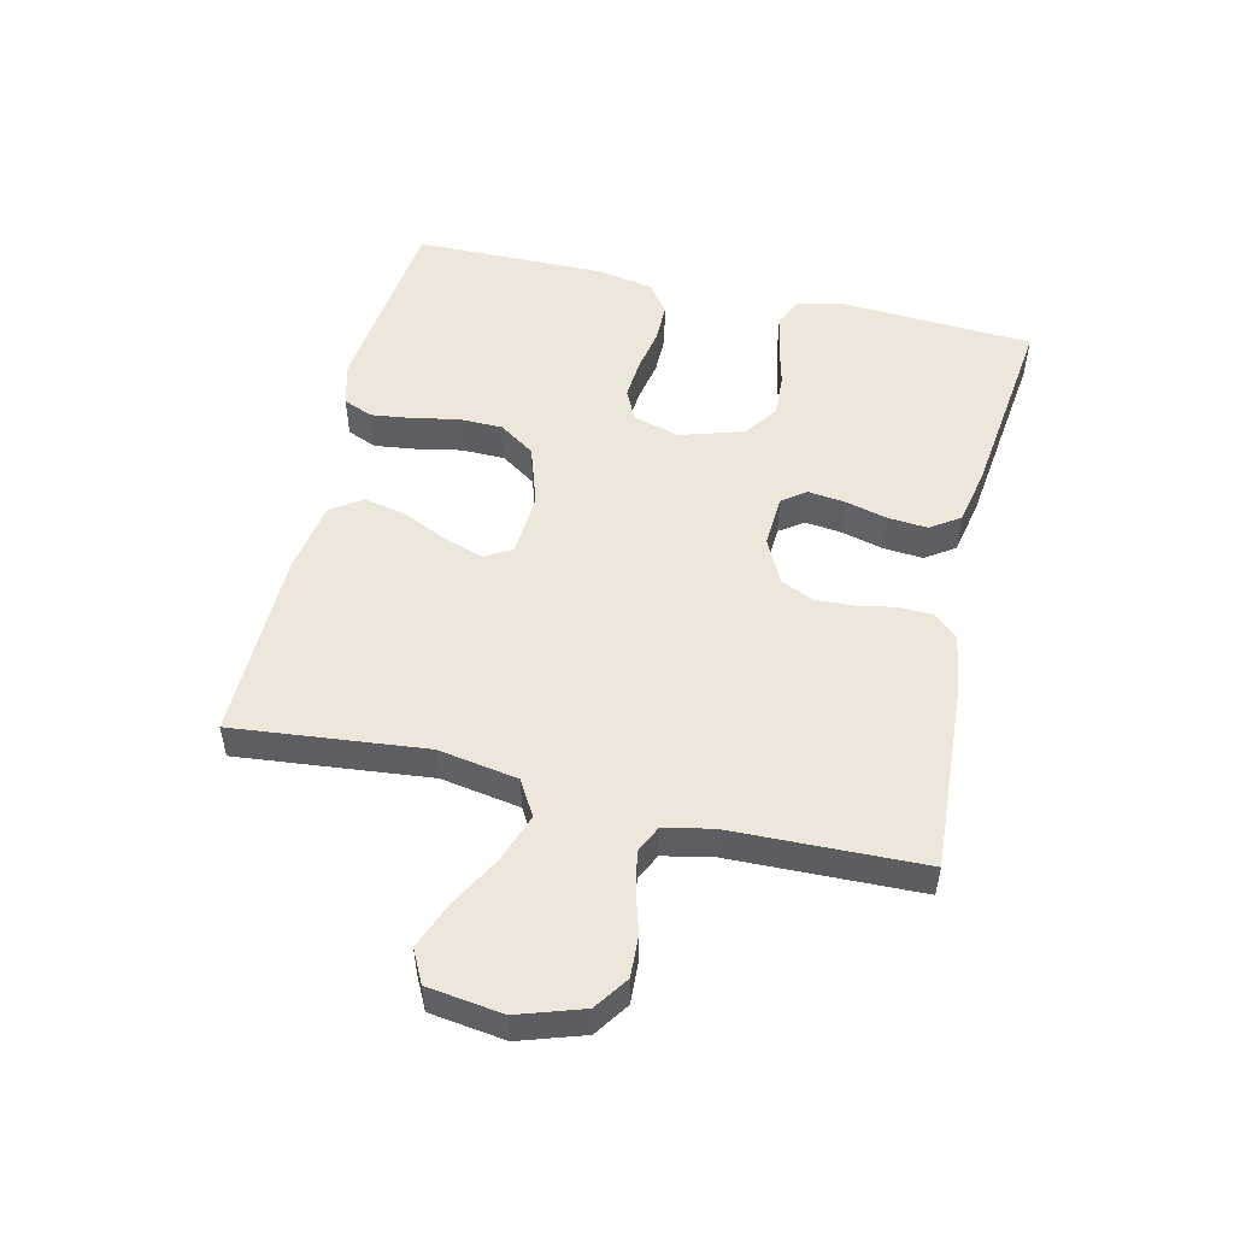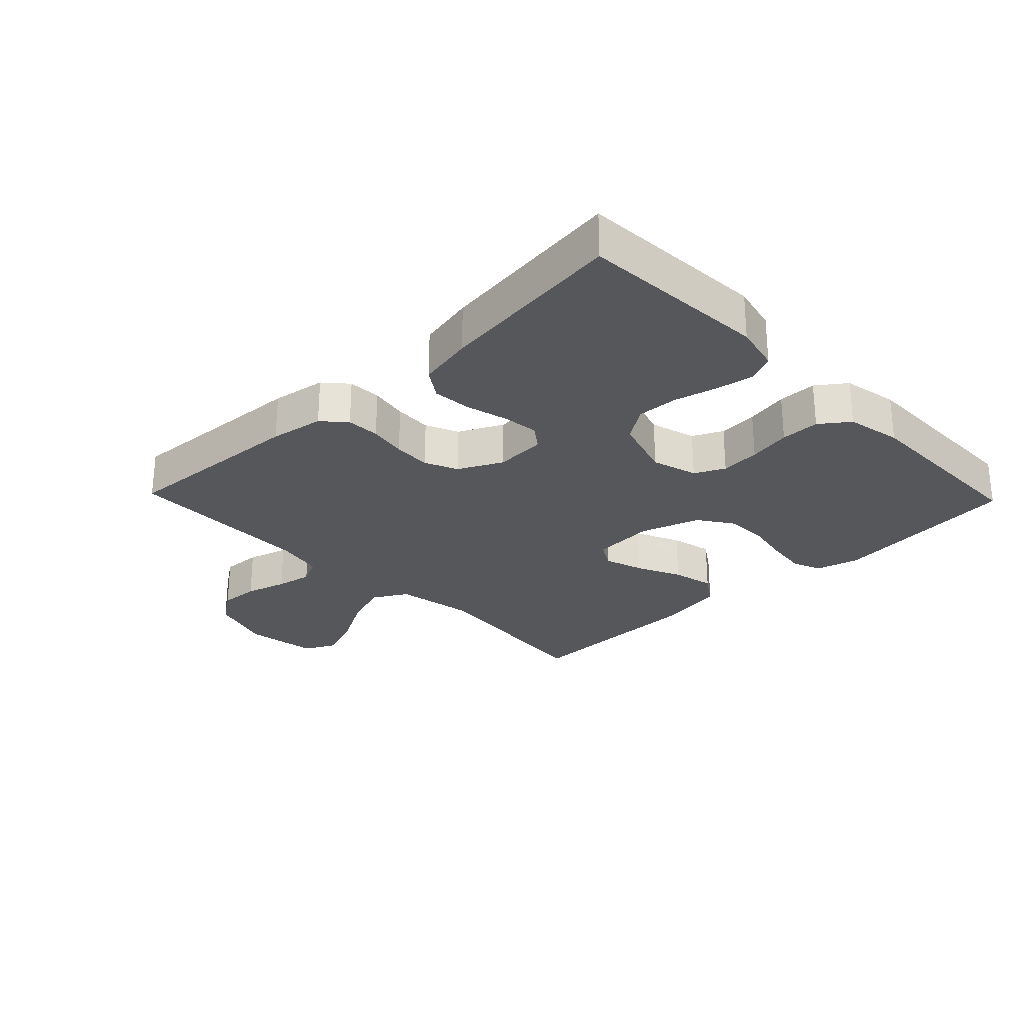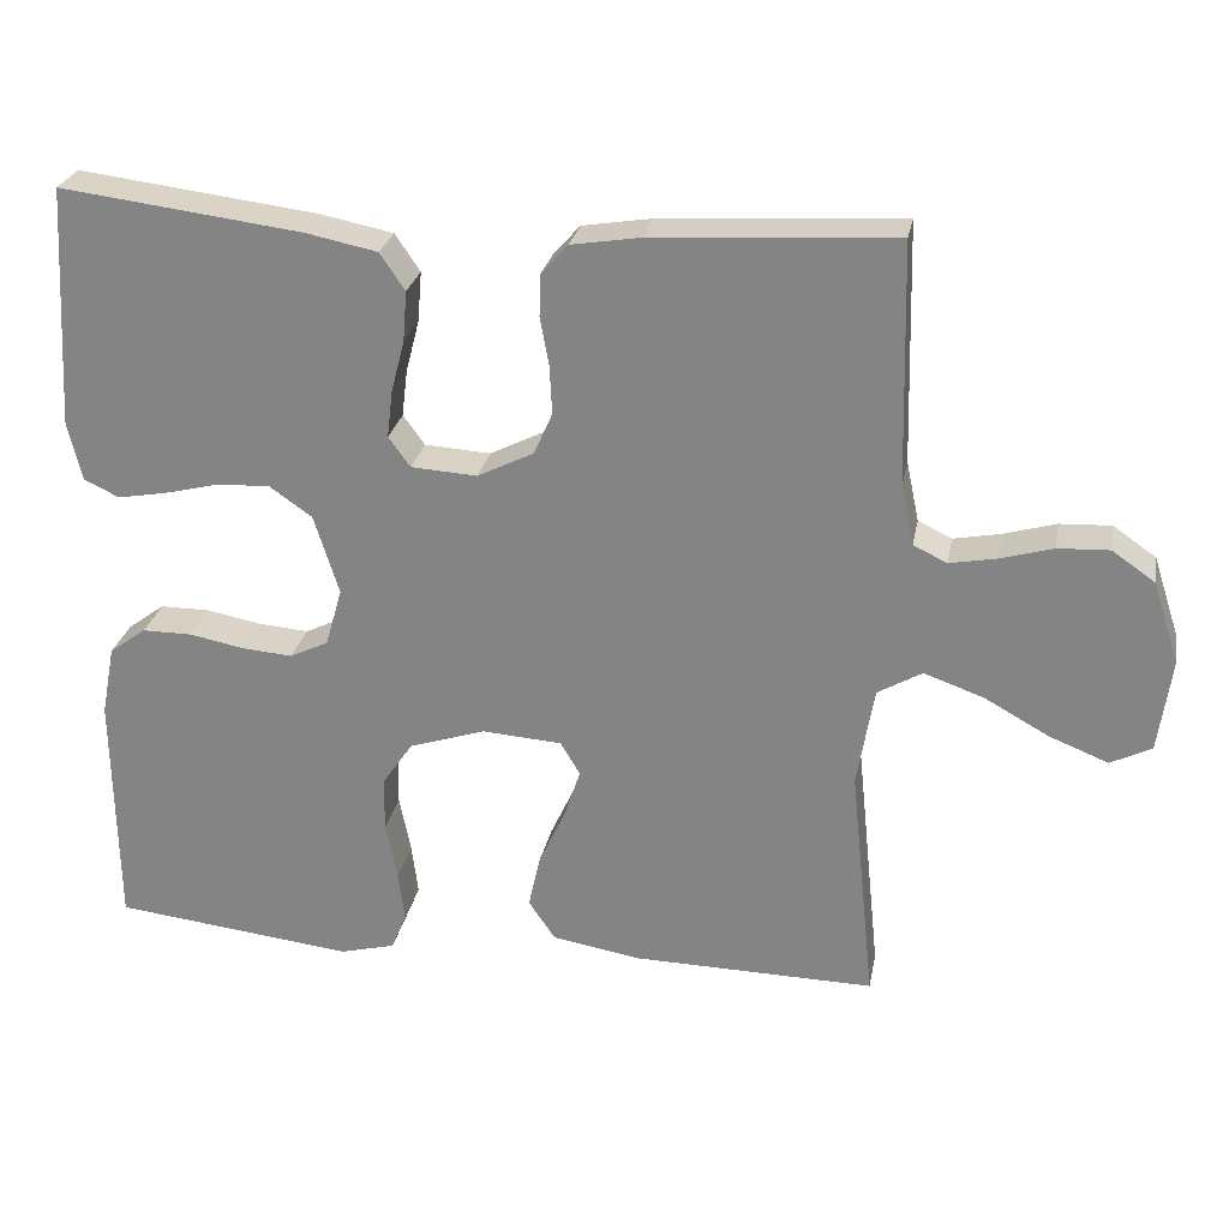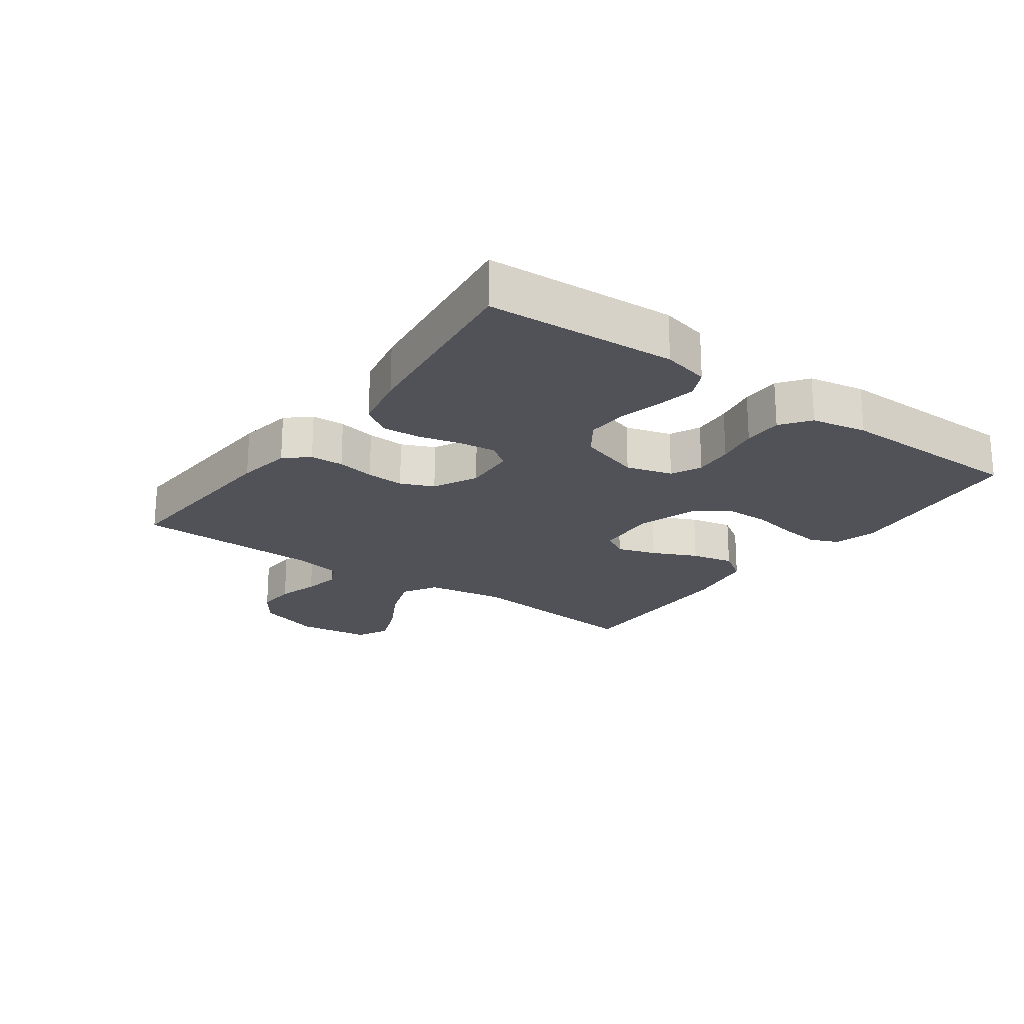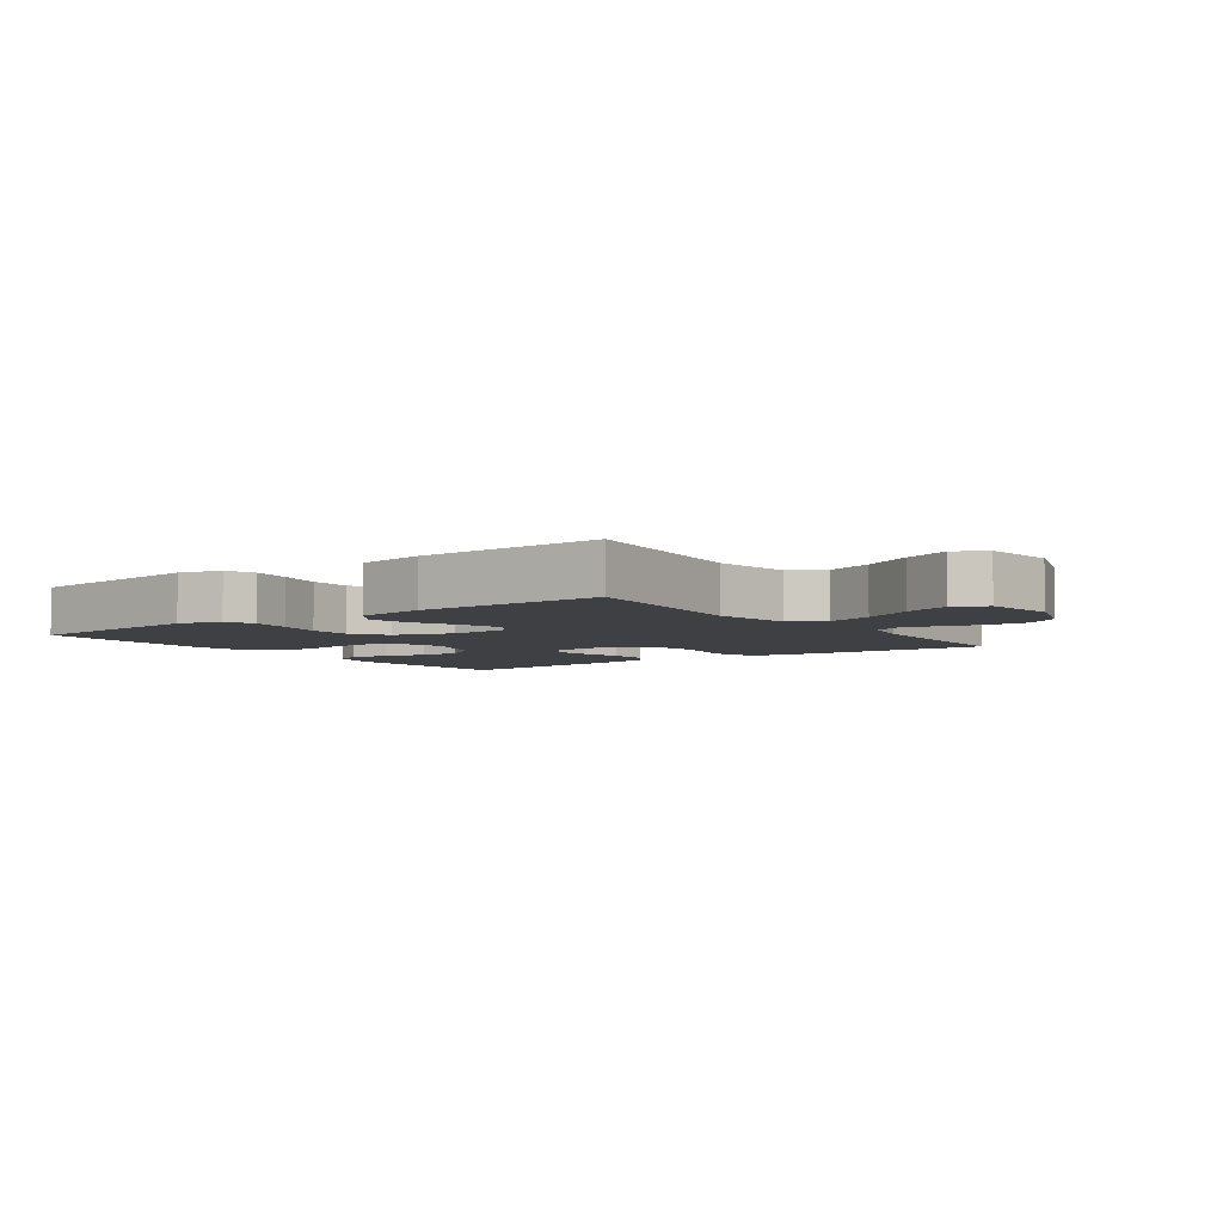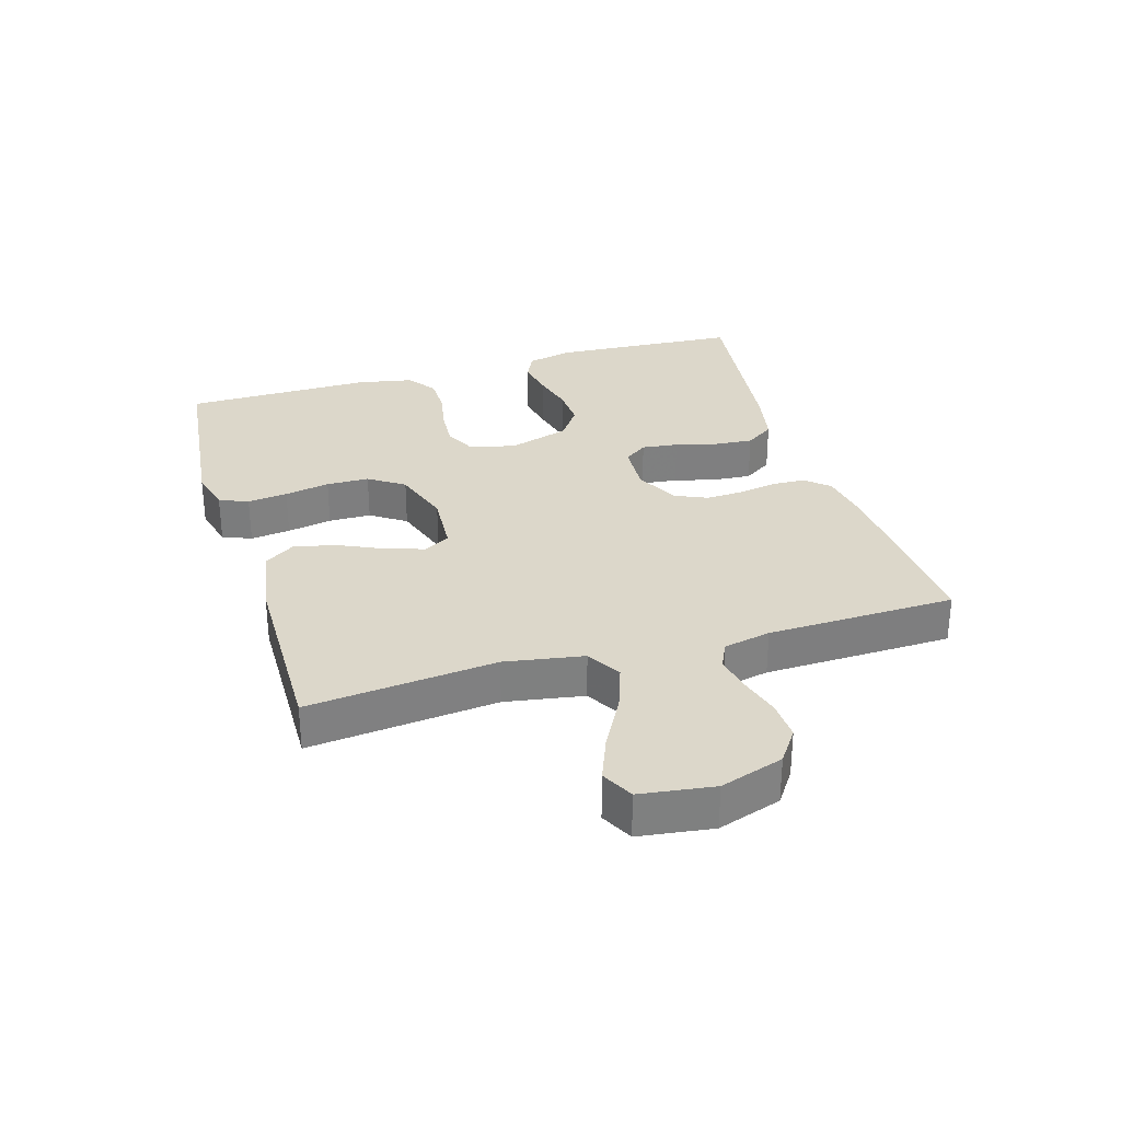
<metadata>
{"format":"obj","ext":"obj","renderer":"f3d","projection":"perspective","resolution":1024,"background":"white","views":[{"elev":51.7,"azim":-76.9,"up":"+Y"},{"elev":-26.9,"azim":43.9,"up":"+Y"},{"elev":26.5,"azim":-169.3,"up":"+Z"},{"elev":-21.4,"azim":54.1,"up":"+Y"},{"elev":-5.1,"azim":-144.2,"up":"+Y"},{"elev":30.5,"azim":-106.7,"up":"+Y"}]}
</metadata>
<code>
v -0.5 0.07 -0.5
v -0.469 0.07 -0.2
v -0.49 0.07 -0.075
v -0.545 0.07 -0.043
v -0.619 0.07 -0.069
v -0.7 0.07 -0.114
v -0.773 0.07 -0.143
v -0.824 0.07 -0.117
v -0.84 0.07 0
v -0.807 0.07 0.101
v -0.754 0.07 0.138
v -0.69 0.07 0.135
v -0.624 0.07 0.116
v -0.566 0.07 0.105
v -0.524 0.07 0.125
v -0.508 0.07 0.2
v -0.5 0.07 0.5
v -0.2 0.07 0.482
v -0.114 0.07 0.468
v -0.081 0.07 0.431
v -0.079 0.07 0.378
v -0.09 0.07 0.318
v -0.093 0.07 0.258
v -0.07 0.07 0.206
v 0 0.07 0.171
v 0.082 0.07 0.176
v 0.109 0.07 0.213
v 0.102 0.07 0.271
v 0.085 0.07 0.337
v 0.08 0.07 0.399
v 0.111 0.07 0.445
v 0.2 0.07 0.463
v 0.5 0.07 0.5
v 0.518 0.07 0.2
v 0.501 0.07 0.126
v 0.457 0.07 0.105
v 0.396 0.07 0.116
v 0.328 0.07 0.133
v 0.262 0.07 0.136
v 0.209 0.07 0.099
v 0.178 0.07 0
v 0.199 0.07 -0.073
v 0.247 0.07 -0.096
v 0.31 0.07 -0.091
v 0.378 0.07 -0.078
v 0.44 0.07 -0.078
v 0.486 0.07 -0.112
v 0.503 0.07 -0.2
v 0.5 0.07 -0.5
v 0.2 0.07 -0.534
v 0.131 0.07 -0.516
v 0.112 0.07 -0.47
v 0.12 0.07 -0.406
v 0.134 0.07 -0.334
v 0.133 0.07 -0.266
v 0.095 0.07 -0.21
v 0 0.07 -0.179
v -0.099 0.07 -0.186
v -0.123 0.07 -0.227
v -0.103 0.07 -0.289
v -0.07 0.07 -0.36
v -0.055 0.07 -0.427
v -0.088 0.07 -0.476
v -0.2 0.07 -0.495
v -0.5 0 -0.5
v -0.469 0 -0.2
v -0.49 0 -0.075
v -0.545 0 -0.043
v -0.619 0 -0.069
v -0.7 0 -0.114
v -0.773 0 -0.143
v -0.824 0 -0.117
v -0.84 0 0
v -0.807 0 0.101
v -0.754 0 0.138
v -0.69 0 0.135
v -0.624 0 0.116
v -0.566 0 0.105
v -0.524 0 0.125
v -0.508 0 0.2
v -0.5 0 0.5
v -0.2 0 0.482
v -0.114 0 0.468
v -0.081 0 0.431
v -0.079 0 0.378
v -0.09 0 0.318
v -0.093 0 0.258
v -0.07 0 0.206
v 0 0 0.171
v 0.082 0 0.176
v 0.109 0 0.213
v 0.102 0 0.271
v 0.085 0 0.337
v 0.08 0 0.399
v 0.111 0 0.445
v 0.2 0 0.463
v 0.5 0 0.5
v 0.518 0 0.2
v 0.501 0 0.126
v 0.457 0 0.105
v 0.396 0 0.116
v 0.328 0 0.133
v 0.262 0 0.136
v 0.209 0 0.099
v 0.178 0 0
v 0.199 0 -0.073
v 0.247 0 -0.096
v 0.31 0 -0.091
v 0.378 0 -0.078
v 0.44 0 -0.078
v 0.486 0 -0.112
v 0.503 0 -0.2
v 0.5 0 -0.5
v 0.2 0 -0.534
v 0.131 0 -0.516
v 0.112 0 -0.47
v 0.12 0 -0.406
v 0.134 0 -0.334
v 0.133 0 -0.266
v 0.095 0 -0.21
v 0 0 -0.179
v -0.099 0 -0.186
v -0.123 0 -0.227
v -0.103 0 -0.289
v -0.07 0 -0.36
v -0.055 0 -0.427
v -0.088 0 -0.476
v -0.2 0 -0.495
f 63 64 1 2
f 60 61 62 63
f 59 60 63 2
f 58 59 2 3
f 57 58 3 4
f 51 52 53 54
f 49 50 51 54
f 49 54 55
f 48 49 55 56
f 44 45 46 47
f 43 44 47 48
f 35 36 37 38
f 35 38 39
f 34 35 39
f 33 34 39
f 32 33 39 40
f 28 29 30 31
f 27 28 31 32
f 19 20 21 22
f 19 22 23
f 16 17 18 19
f 15 16 19 23
f 14 15 23 24
f 10 11 12 13
f 10 13 14
f 9 10 14
f 5 6 7 8
f 4 5 8 9
f 43 48 56 57
f 42 43 57 4
f 41 42 4 9
f 27 32 40 41
f 26 27 41
f 25 26 41 9
f 9 14 24 25
f 66 65 128 127
f 127 126 125 124
f 66 127 124 123
f 67 66 123 122
f 68 67 122 121
f 118 117 116 115
f 118 115 114 113
f 119 118 113
f 120 119 113 112
f 111 110 109 108
f 112 111 108 107
f 102 101 100 99
f 103 102 99
f 103 99 98
f 103 98 97
f 104 103 97 96
f 95 94 93 92
f 96 95 92 91
f 86 85 84 83
f 87 86 83
f 83 82 81 80
f 87 83 80 79
f 88 87 79 78
f 77 76 75 74
f 78 77 74
f 78 74 73
f 72 71 70 69
f 73 72 69 68
f 121 120 112 107
f 68 121 107 106
f 73 68 106 105
f 105 104 96 91
f 105 91 90
f 73 105 90 89
f 89 88 78 73
f 1 65 66 2
f 2 66 67 3
f 3 67 68 4
f 4 68 69 5
f 5 69 70 6
f 6 70 71 7
f 7 71 72 8
f 8 72 73 9
f 9 73 74 10
f 10 74 75 11
f 11 75 76 12
f 12 76 77 13
f 13 77 78 14
f 14 78 79 15
f 15 79 80 16
f 16 80 81 17
f 17 81 82 18
f 18 82 83 19
f 19 83 84 20
f 20 84 85 21
f 21 85 86 22
f 22 86 87 23
f 23 87 88 24
f 24 88 89 25
f 25 89 90 26
f 26 90 91 27
f 27 91 92 28
f 28 92 93 29
f 29 93 94 30
f 30 94 95 31
f 31 95 96 32
f 32 96 97 33
f 33 97 98 34
f 34 98 99 35
f 35 99 100 36
f 36 100 101 37
f 37 101 102 38
f 38 102 103 39
f 39 103 104 40
f 40 104 105 41
f 41 105 106 42
f 42 106 107 43
f 43 107 108 44
f 44 108 109 45
f 45 109 110 46
f 46 110 111 47
f 47 111 112 48
f 48 112 113 49
f 49 113 114 50
f 50 114 115 51
f 51 115 116 52
f 52 116 117 53
f 53 117 118 54
f 54 118 119 55
f 55 119 120 56
f 56 120 121 57
f 57 121 122 58
f 58 122 123 59
f 59 123 124 60
f 60 124 125 61
f 61 125 126 62
f 62 126 127 63
f 63 127 128 64
f 64 128 65 1

</code>
